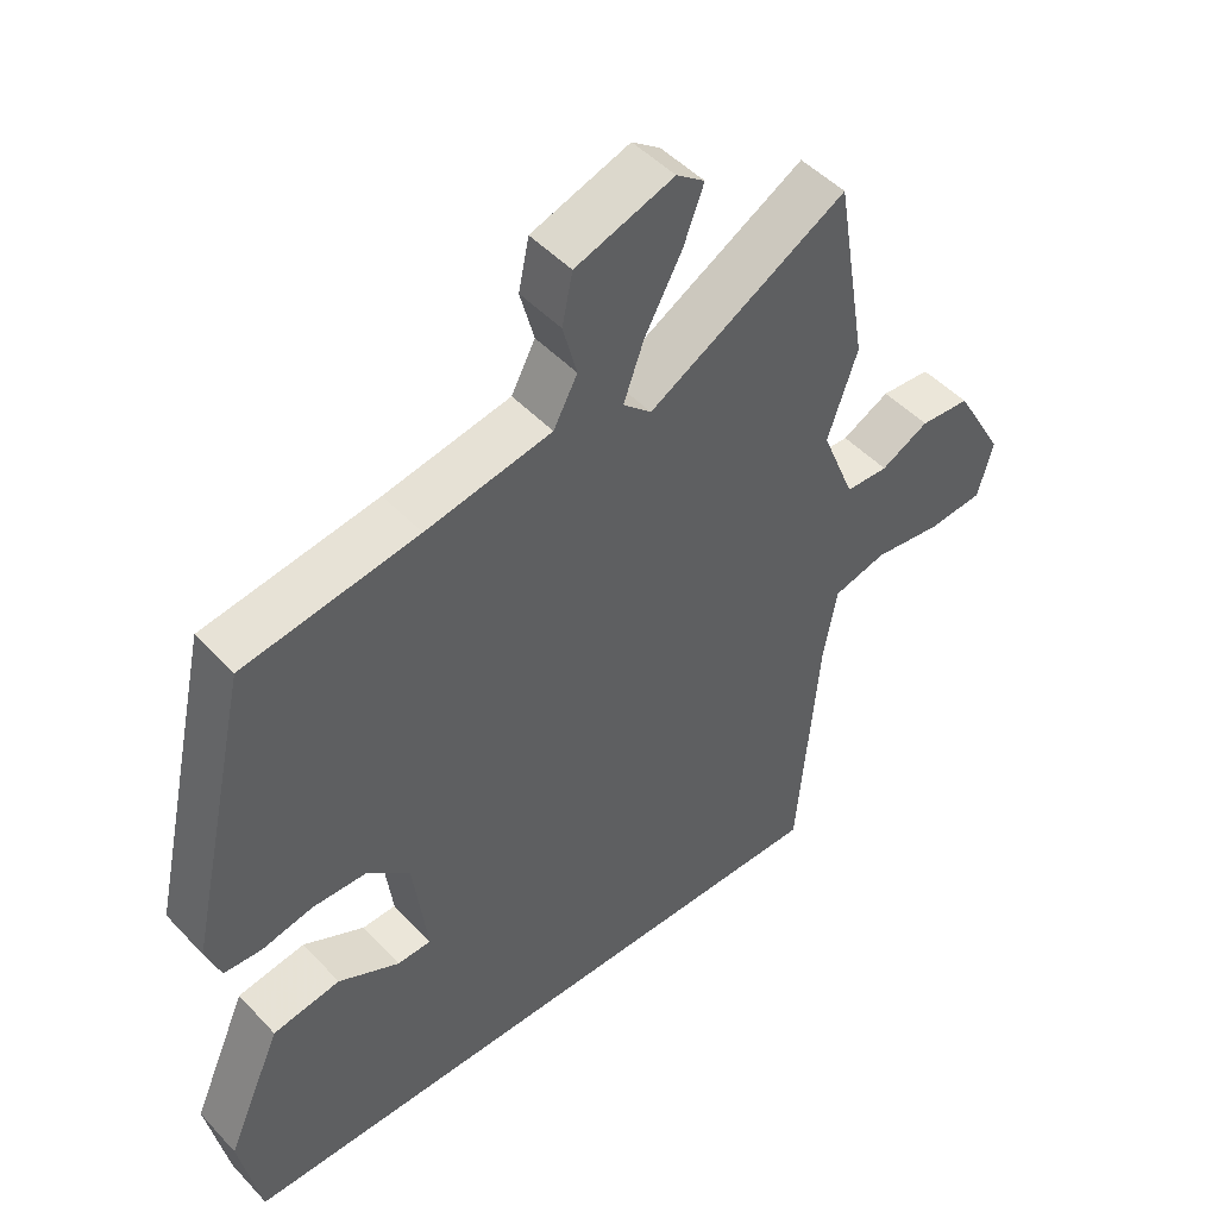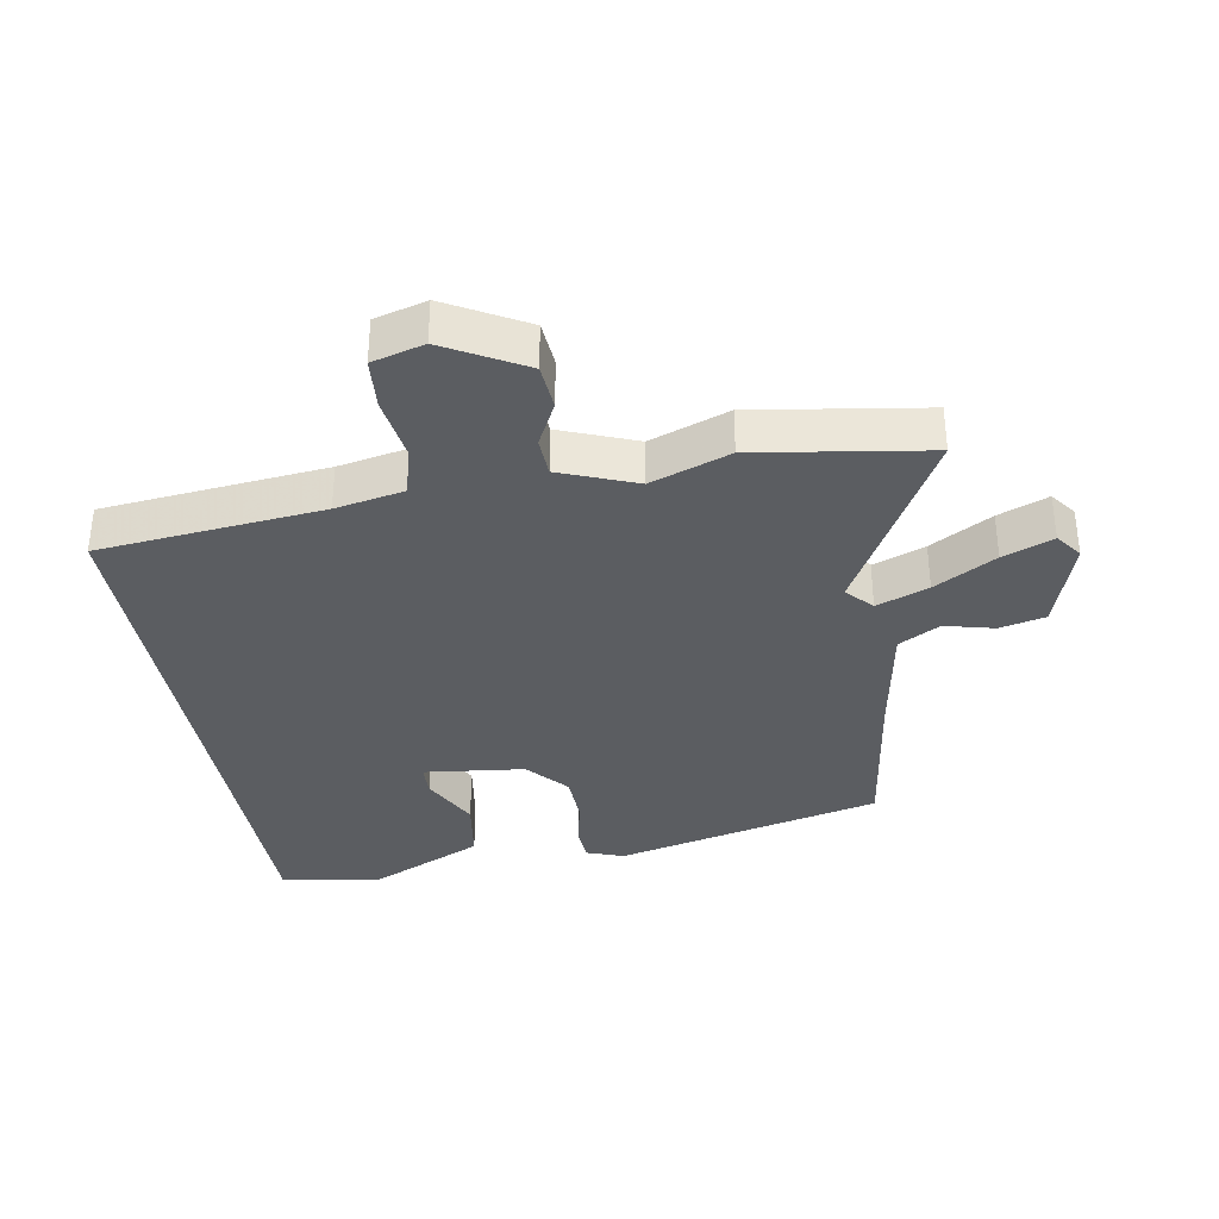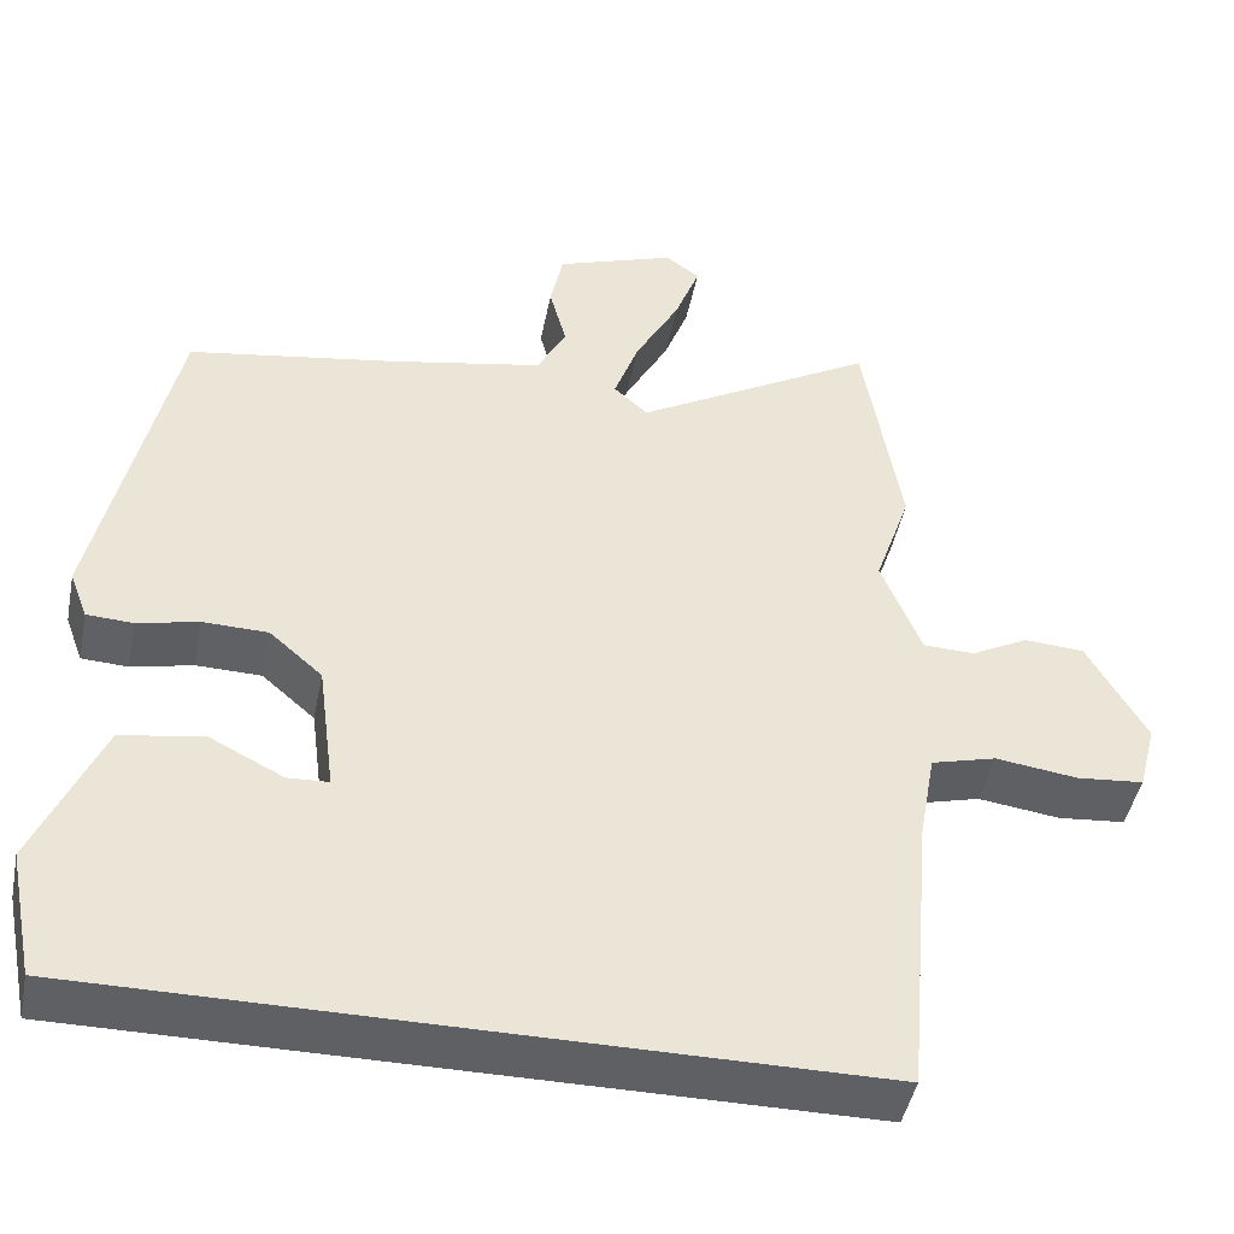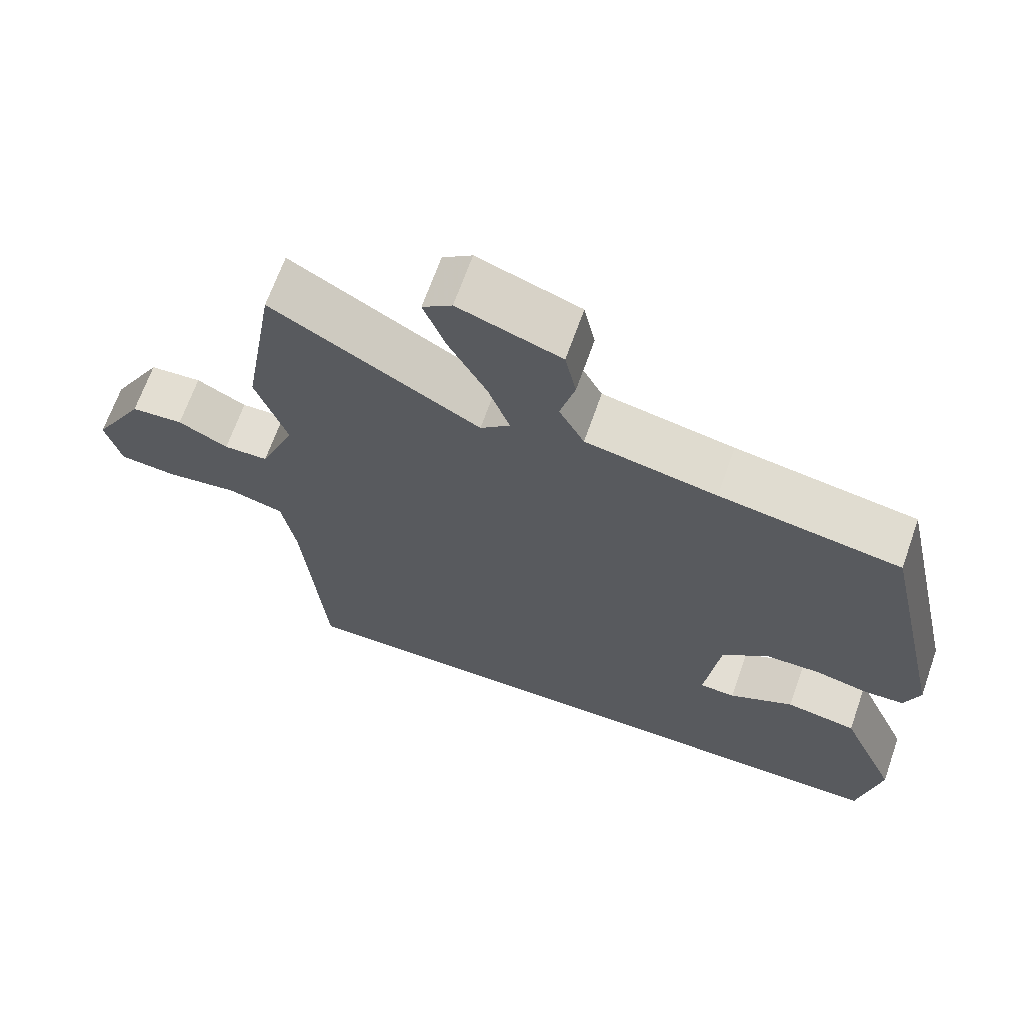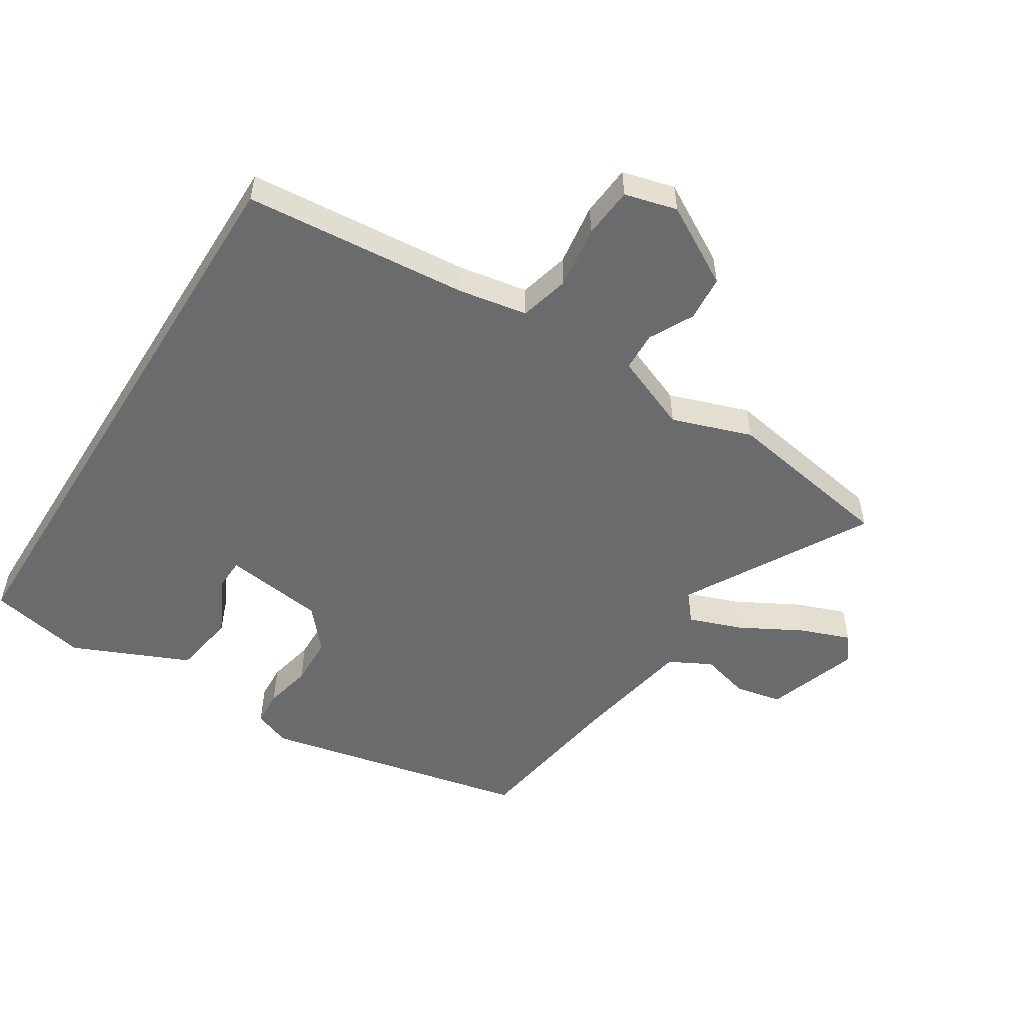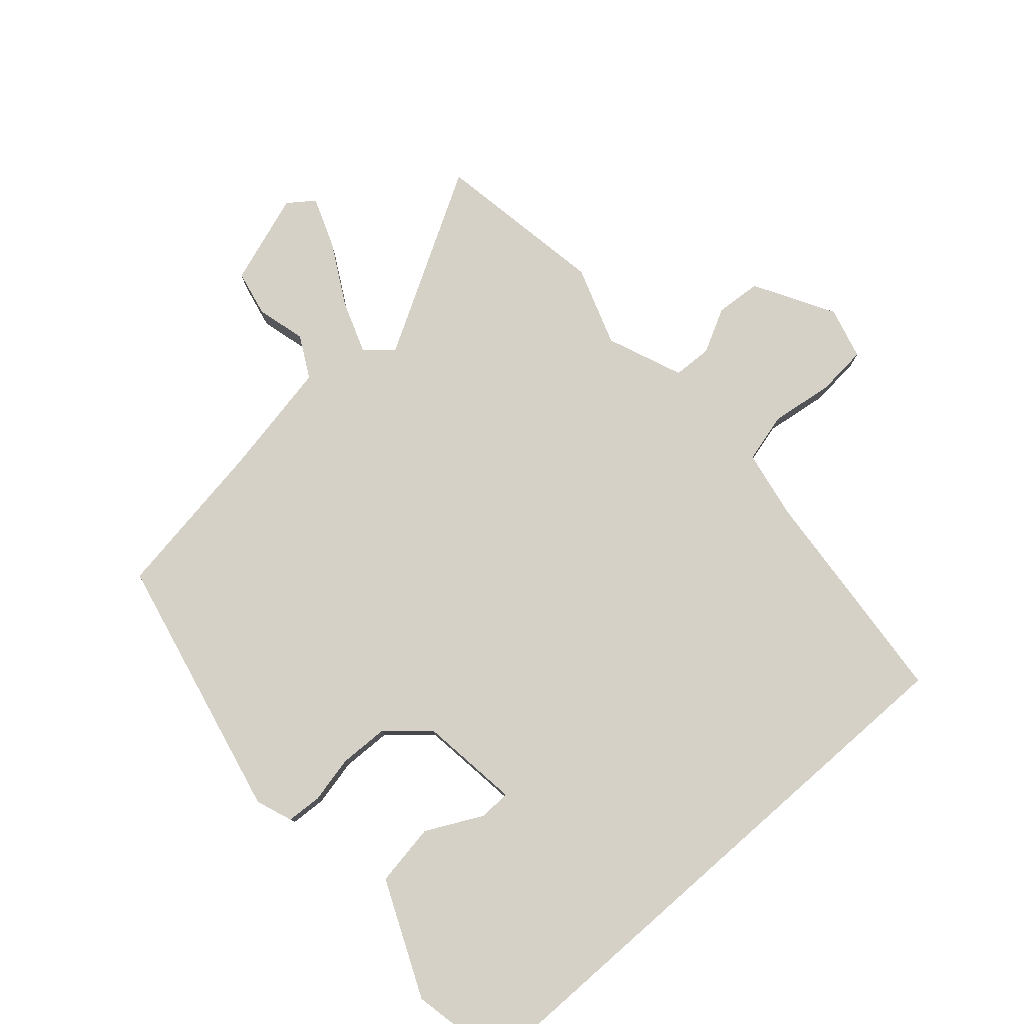
<metadata>
{"format":"obj","ext":"obj","renderer":"f3d","projection":"perspective","resolution":1024,"background":"white","views":[{"elev":48.0,"azim":139.4,"up":"+Z"},{"elev":-35.4,"azim":-79.5,"up":"+Y"},{"elev":-45.2,"azim":168.8,"up":"+Z"},{"elev":67.1,"azim":19.4,"up":"+Z"},{"elev":-53.2,"azim":-122.1,"up":"+Y"},{"elev":78.7,"azim":138.7,"up":"+Y"}]}
</metadata>
<code>
v -0.521 0.07 0.374
v -0.477 0.07 0.637
v -0.197 0.07 0.477
v -0.157 0.07 0.513
v -0.186 0.07 0.593
v -0.238 0.07 0.688
v -0.267 0.07 0.765
v -0.227 0.07 0.794
v -0.088 0.07 0.746
v -0.073 0.07 0.675
v -0.093 0.07 0.6
v -0.059 0.07 0.536
v 0.119 0.07 0.502
v 0.365 0.07 0.463
v 0.455 0.07 0.055
v 0.434 0.07 -0.001
v 0.38 0.07 -0.004
v 0.308 0.07 0.012
v 0.232 0.07 0.01
v 0.17 0.07 -0.044
v 0.15 0.07 -0.198
v 0.198 0.07 -0.2
v 0.285 0.07 -0.156
v 0.381 0.07 -0.172
v 0.459 0.07 -0.35
v 0.429 0.07 -0.5
v -0.472 0.07 -0.5
v -0.502 0.07 -0.157
v -0.521 0.07 -0.051
v -0.597 0.07 -0.031
v -0.693 0.07 -0.044
v -0.771 0.07 -0.037
v -0.792 0.07 0.043
v -0.723 0.07 0.164
v -0.653 0.07 0.169
v -0.586 0.07 0.134
v -0.526 0.07 0.136
v -0.479 0.07 0.252
v -0.521 0 0.374
v -0.477 0 0.637
v -0.197 0 0.477
v -0.157 0 0.513
v -0.186 0 0.593
v -0.238 0 0.688
v -0.267 0 0.765
v -0.227 0 0.794
v -0.088 0 0.746
v -0.073 0 0.675
v -0.093 0 0.6
v -0.059 0 0.536
v 0.119 0 0.502
v 0.365 0 0.463
v 0.455 0 0.055
v 0.434 0 -0.001
v 0.38 0 -0.004
v 0.308 0 0.012
v 0.232 0 0.01
v 0.17 0 -0.044
v 0.15 0 -0.198
v 0.198 0 -0.2
v 0.285 0 -0.156
v 0.381 0 -0.172
v 0.459 0 -0.35
v 0.429 0 -0.5
v -0.472 0 -0.5
v -0.502 0 -0.157
v -0.521 0 -0.051
v -0.597 0 -0.031
v -0.693 0 -0.044
v -0.771 0 -0.037
v -0.792 0 0.043
v -0.723 0 0.164
v -0.653 0 0.169
v -0.586 0 0.134
v -0.526 0 0.136
v -0.479 0 0.252
f 33 34 35 36
f 33 36 37
f 30 31 32 33
f 29 30 33 37
f 28 29 37 38
f 26 27 28 38
f 22 23 24 25
f 21 22 25 26
f 15 16 17 18
f 13 14 15 18
f 12 13 18 19
f 8 9 10 11
f 8 11 12
f 5 6 7 8
f 4 5 8 12
f 3 4 12 19
f 21 26 38 1
f 2 3 19 20
f 1 2 20 21
f 74 73 72 71
f 75 74 71
f 71 70 69 68
f 75 71 68 67
f 76 75 67 66
f 76 66 65 64
f 63 62 61 60
f 64 63 60 59
f 56 55 54 53
f 56 53 52 51
f 57 56 51 50
f 49 48 47 46
f 50 49 46
f 46 45 44 43
f 50 46 43 42
f 57 50 42 41
f 39 76 64 59
f 58 57 41 40
f 59 58 40 39
f 1 39 40 2
f 2 40 41 3
f 3 41 42 4
f 4 42 43 5
f 5 43 44 6
f 6 44 45 7
f 7 45 46 8
f 8 46 47 9
f 9 47 48 10
f 10 48 49 11
f 11 49 50 12
f 12 50 51 13
f 13 51 52 14
f 14 52 53 15
f 15 53 54 16
f 16 54 55 17
f 17 55 56 18
f 18 56 57 19
f 19 57 58 20
f 20 58 59 21
f 21 59 60 22
f 22 60 61 23
f 23 61 62 24
f 24 62 63 25
f 25 63 64 26
f 26 64 65 27
f 27 65 66 28
f 28 66 67 29
f 29 67 68 30
f 30 68 69 31
f 31 69 70 32
f 32 70 71 33
f 33 71 72 34
f 34 72 73 35
f 35 73 74 36
f 36 74 75 37
f 37 75 76 38
f 38 76 39 1

</code>
